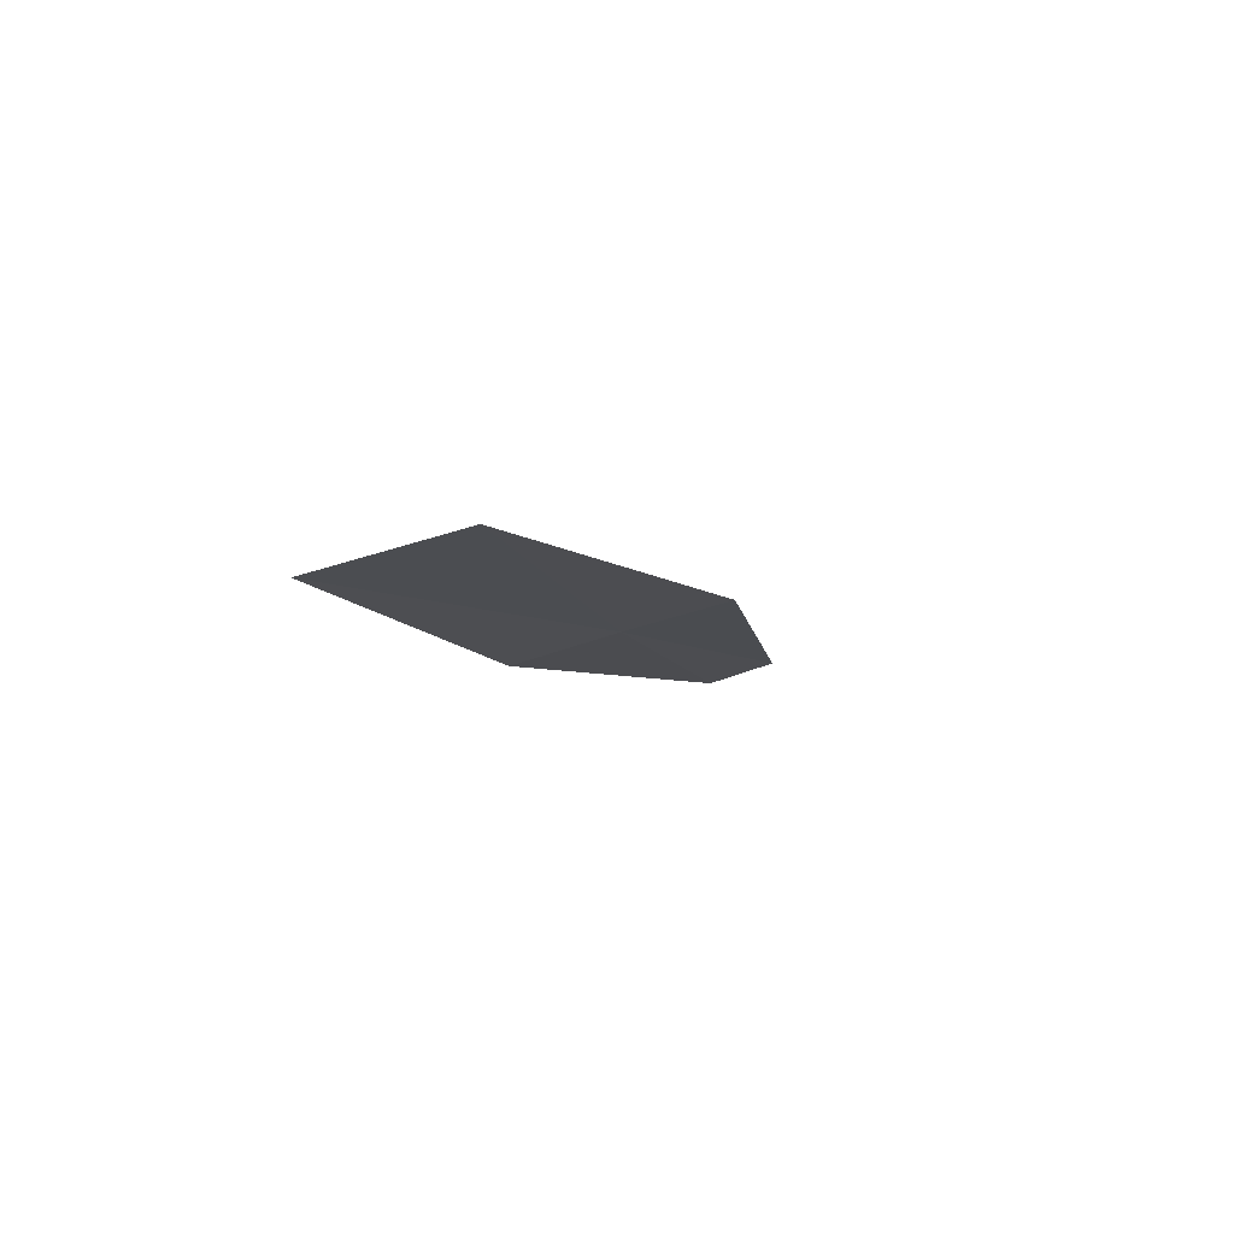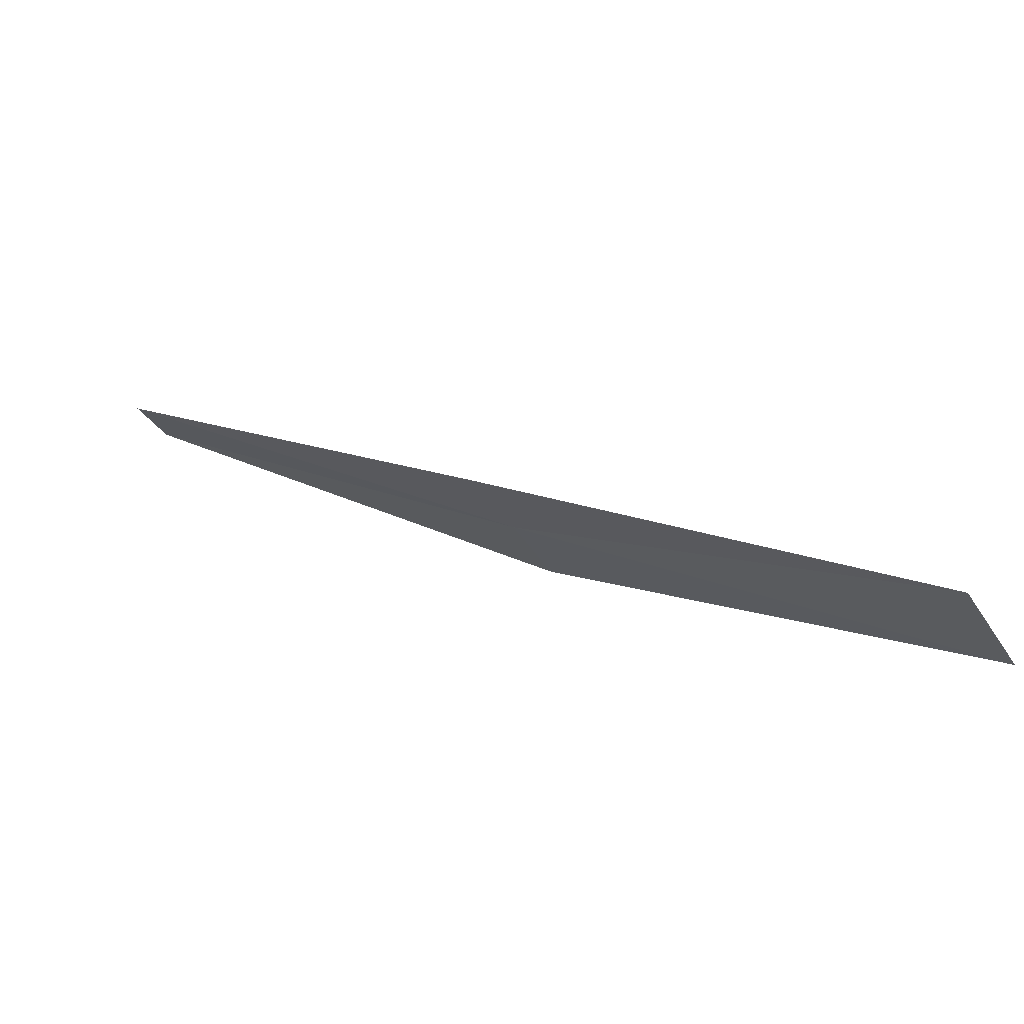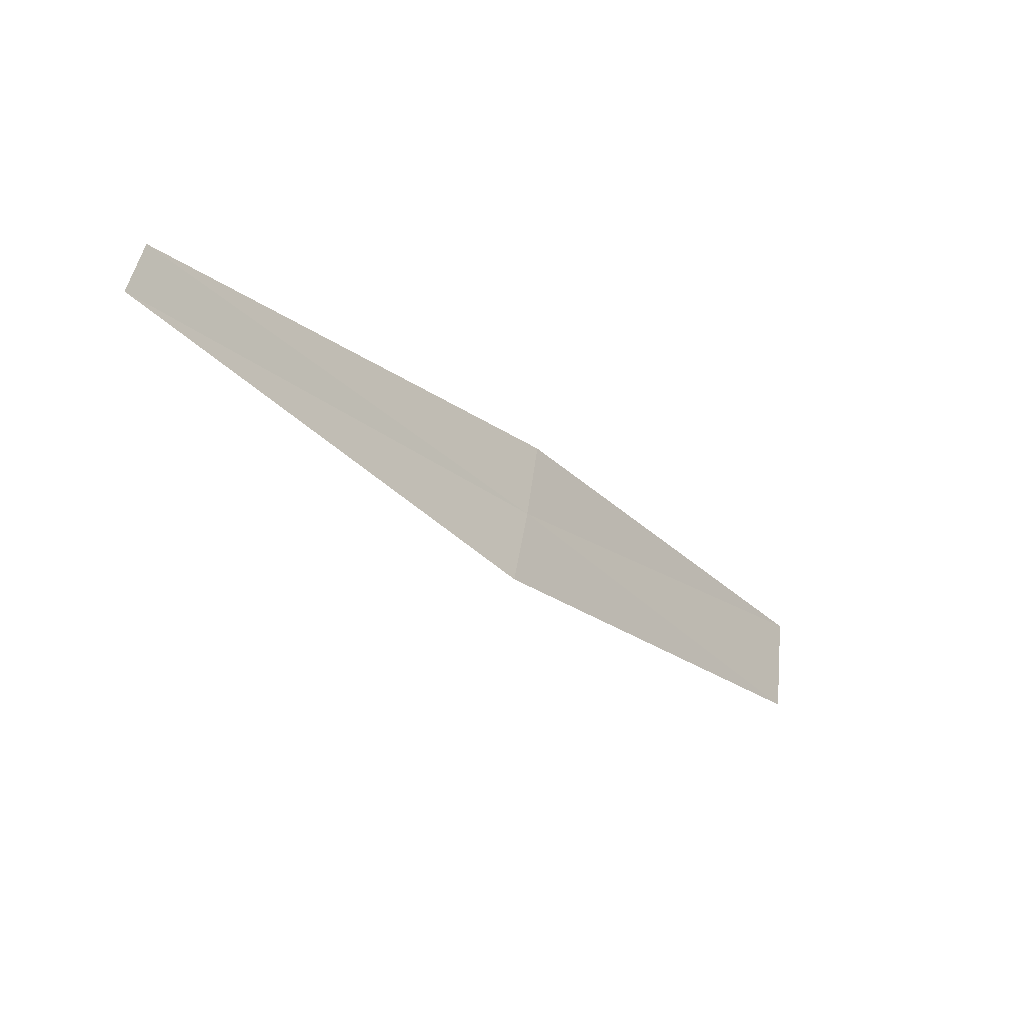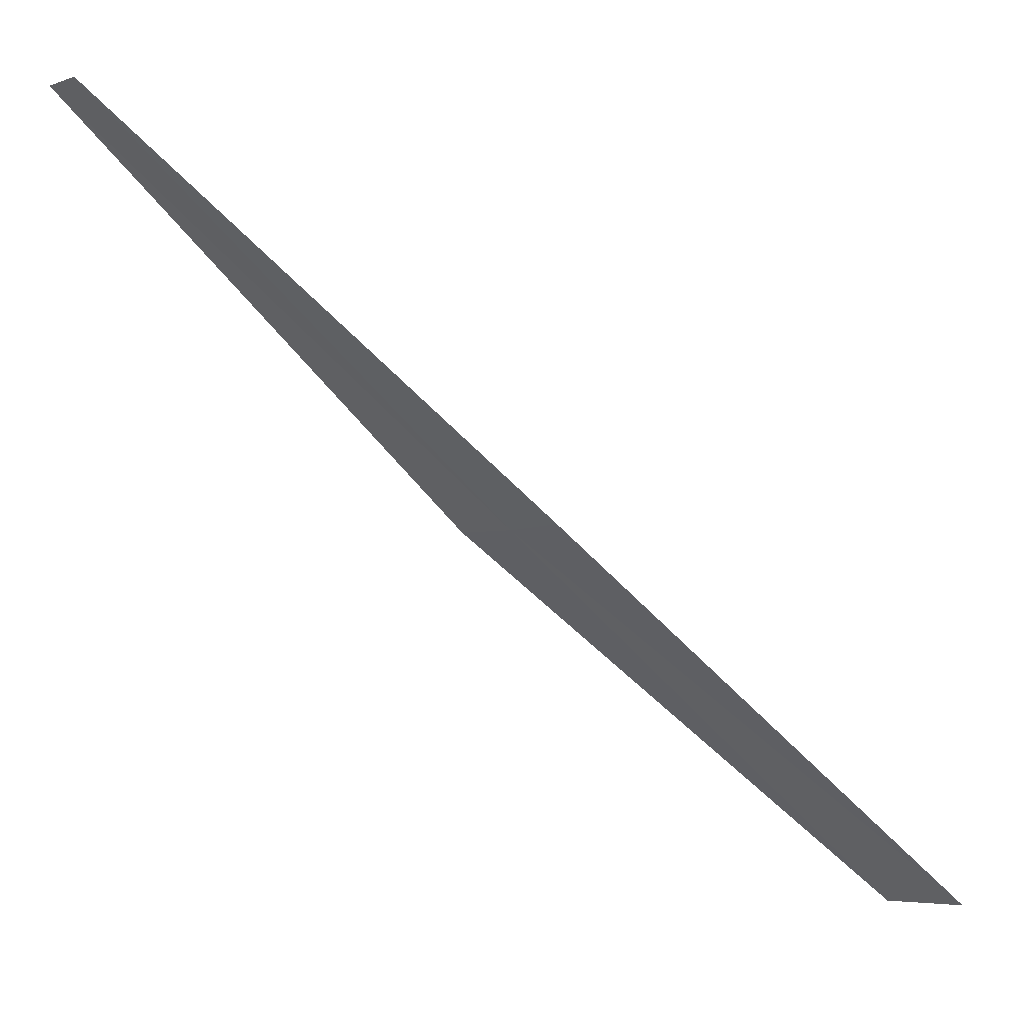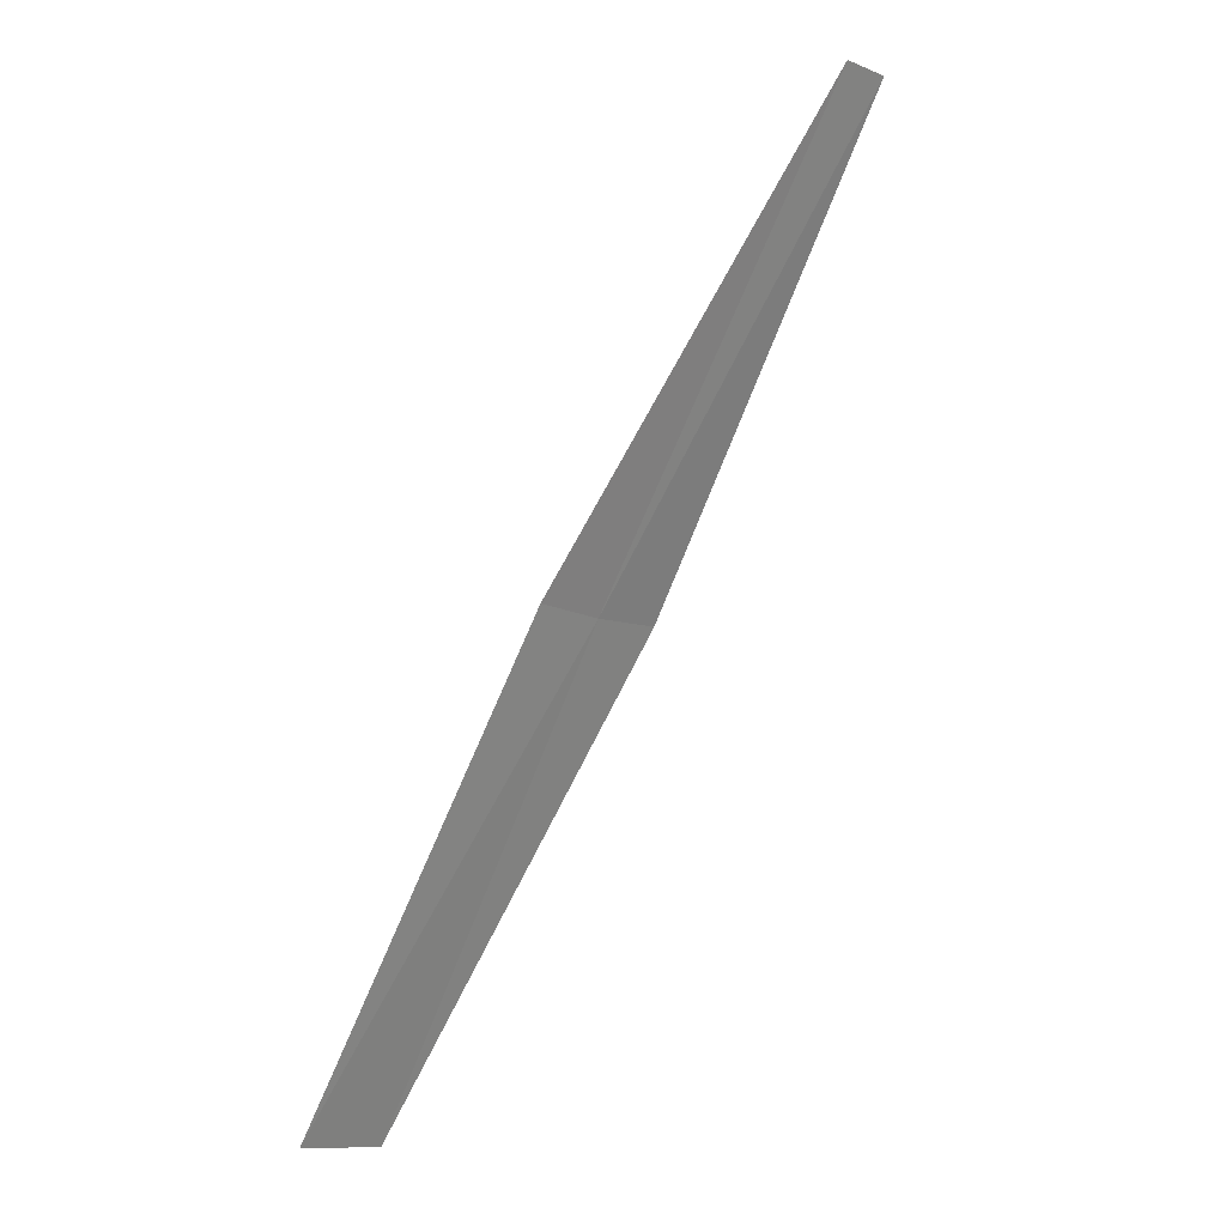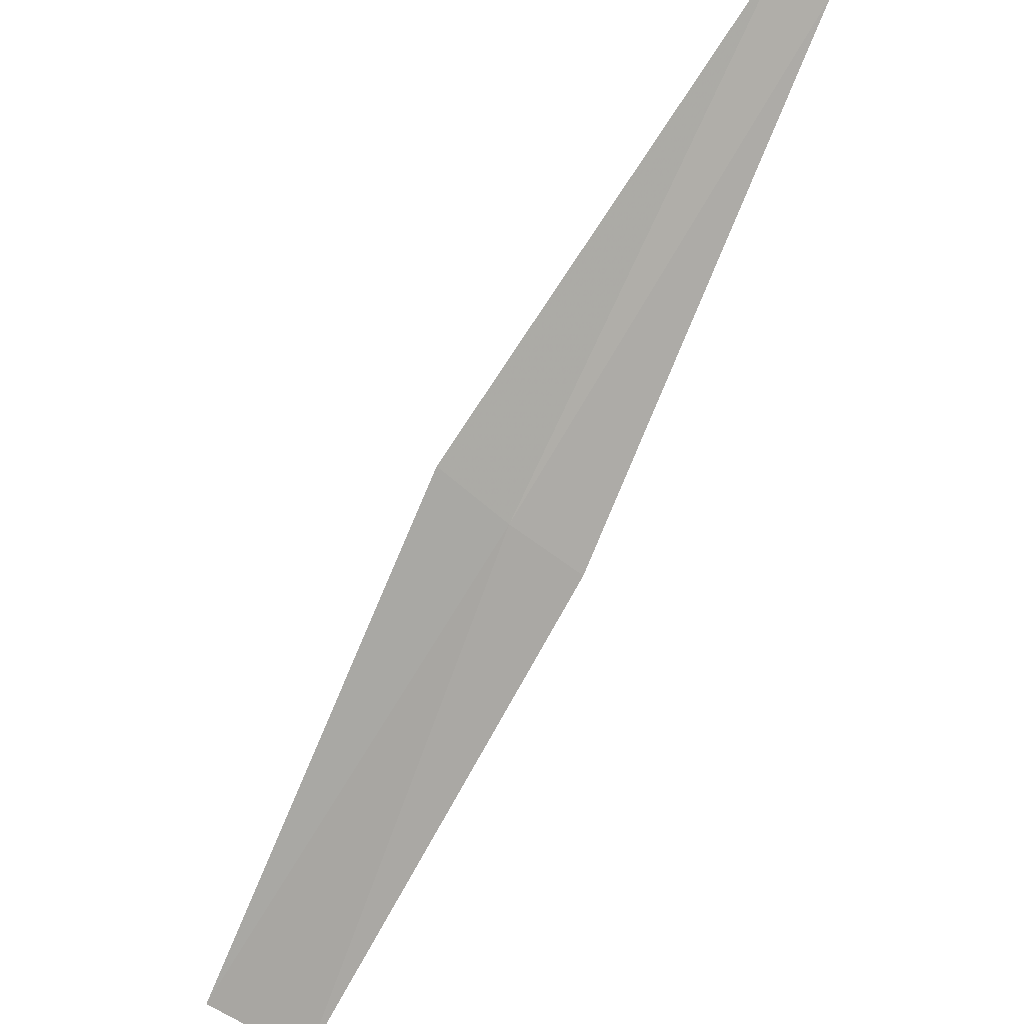
<metadata>
{"format":"obj","ext":"obj","renderer":"f3d","projection":"perspective","resolution":1024,"background":"white","views":[{"elev":-44.0,"azim":34.8,"up":"+Z"},{"elev":-43.7,"azim":-42.0,"up":"+Z"},{"elev":76.5,"azim":87.2,"up":"+Y"},{"elev":-15.8,"azim":-97.2,"up":"+Z"},{"elev":-36.2,"azim":-63.0,"up":"+Y"},{"elev":-41.1,"azim":162.3,"up":"+Z"}]}
</metadata>
<code>
v 1.525 -3.485 37.84
v 1.3 -3.571 37.8
v 1.7 -4.669 36.94
v 1.995 -4.558 36.98
v 1.745 -3.386 37.89
v 1.039 -2.375 38.79
v 1.189 -2.307 38.84
f 1 2 3
f 1 3 4
f 1 4 5
f 1 6 2
f 1 7 6
f 1 5 7

</code>
